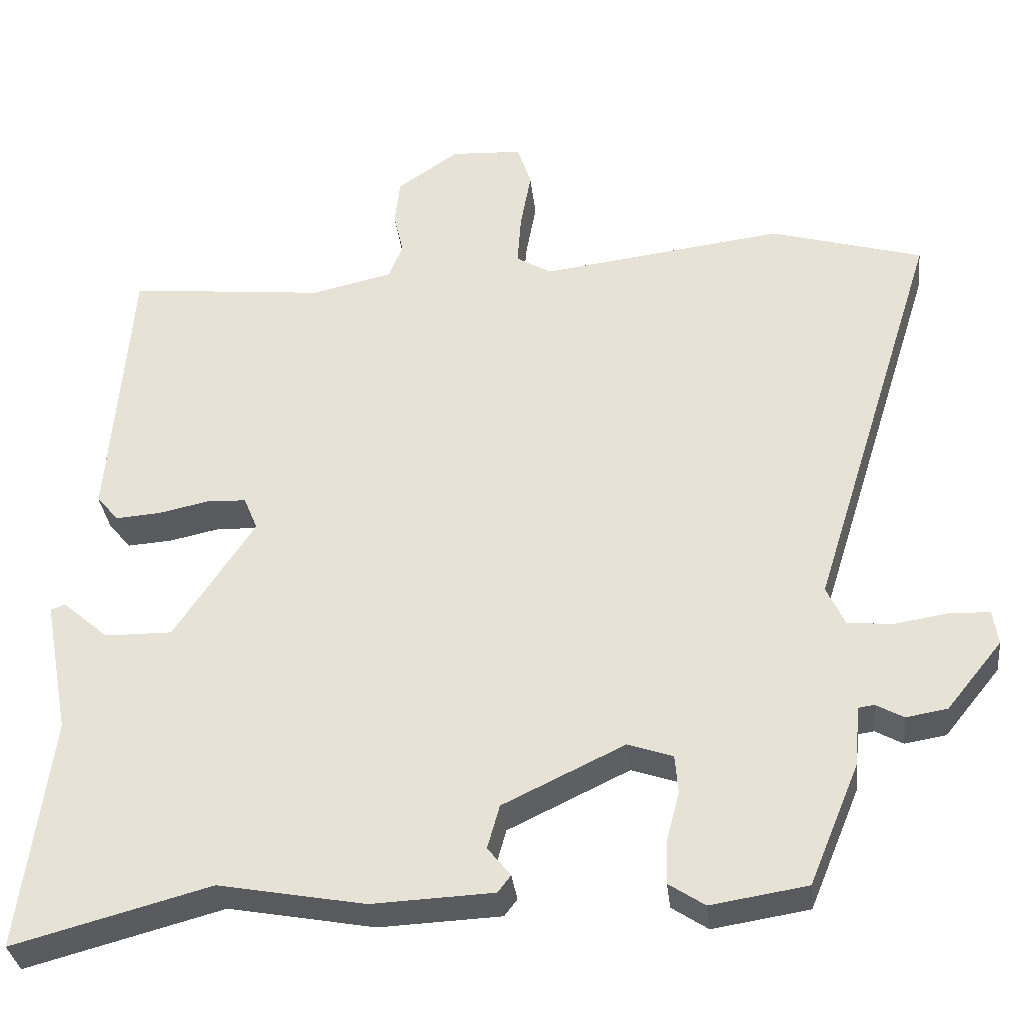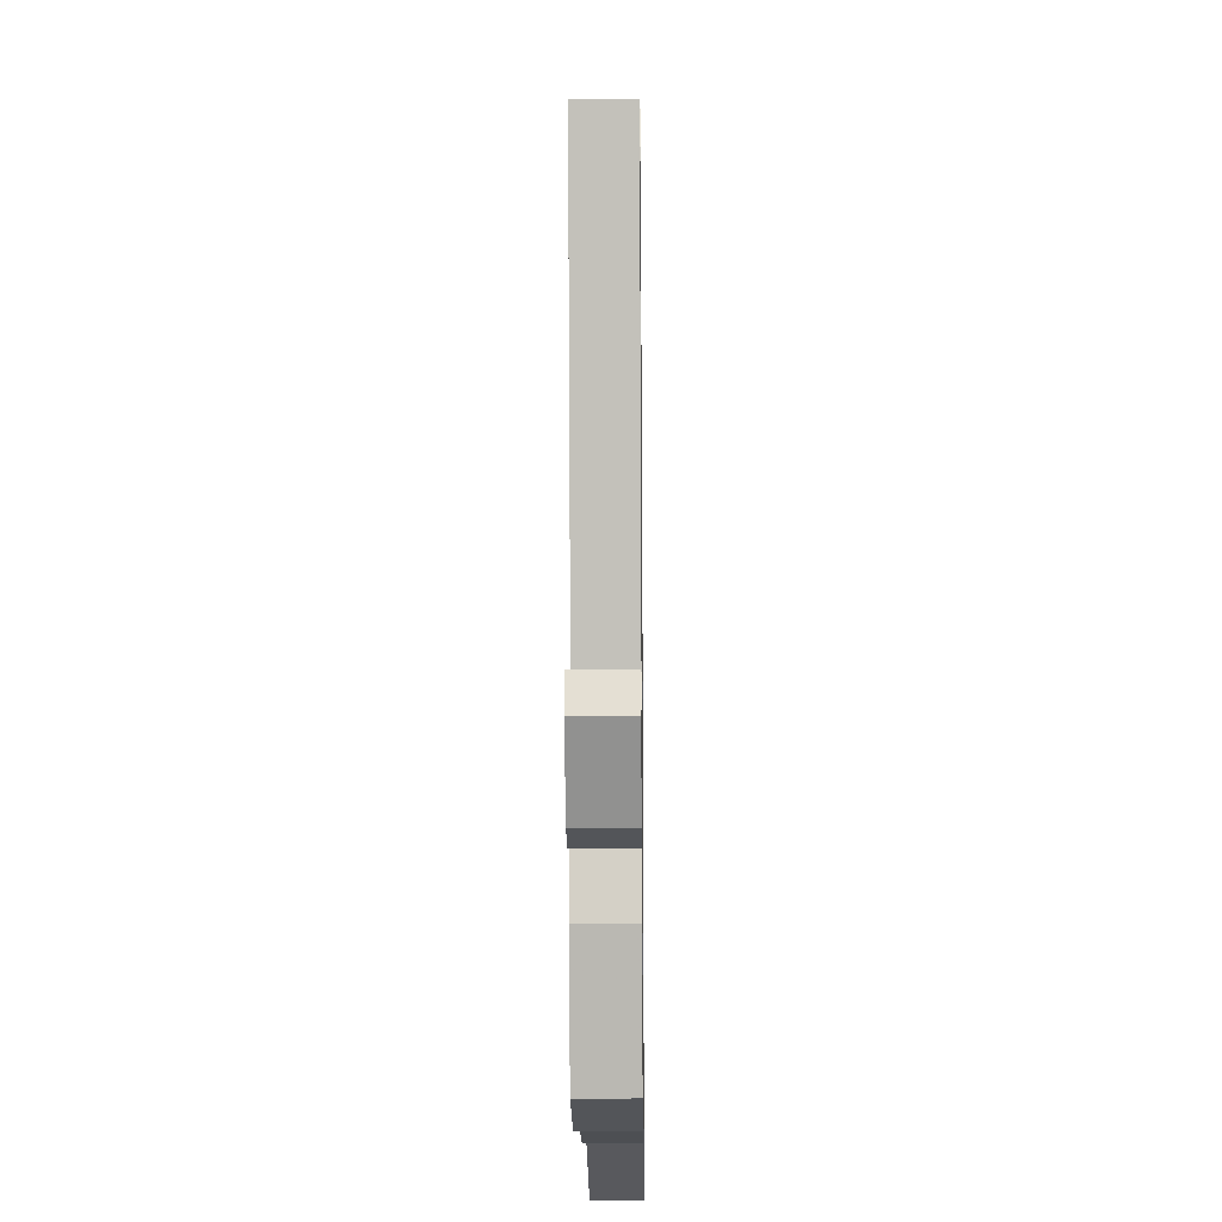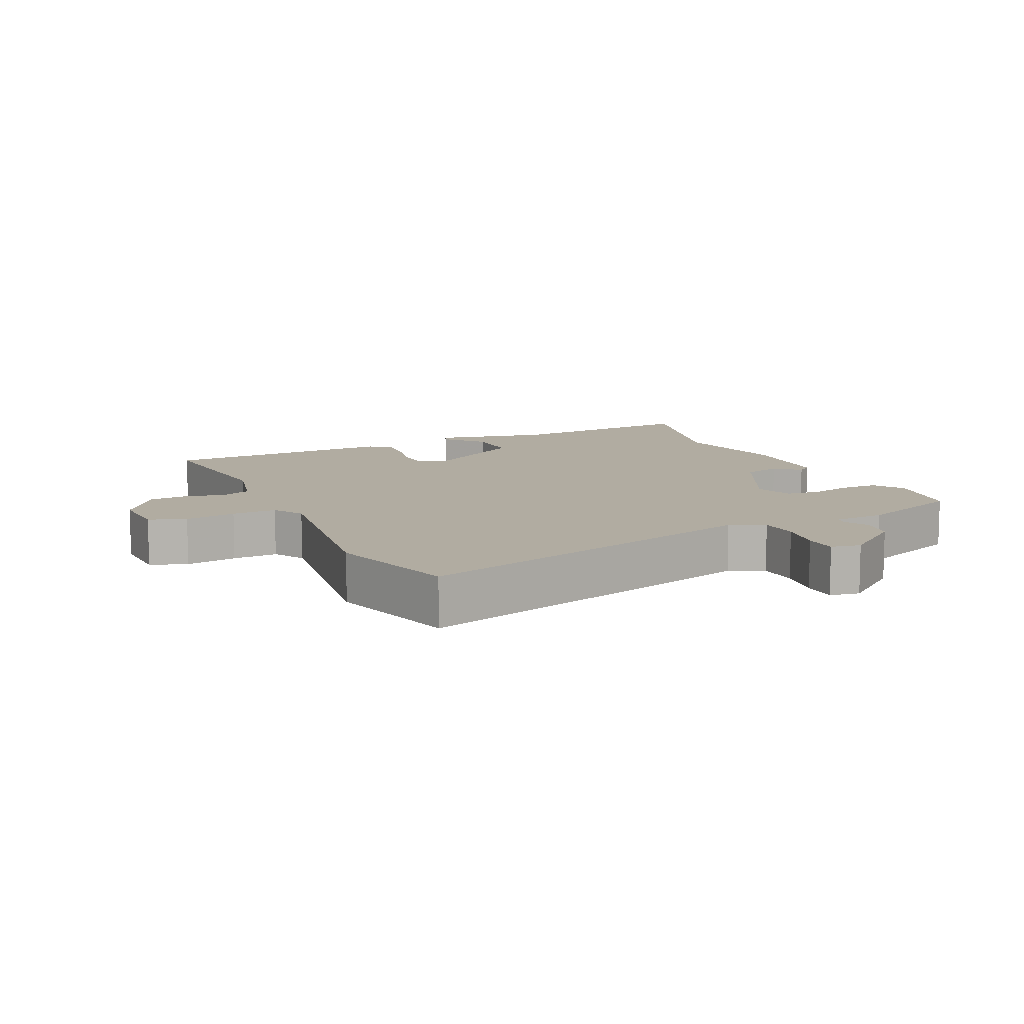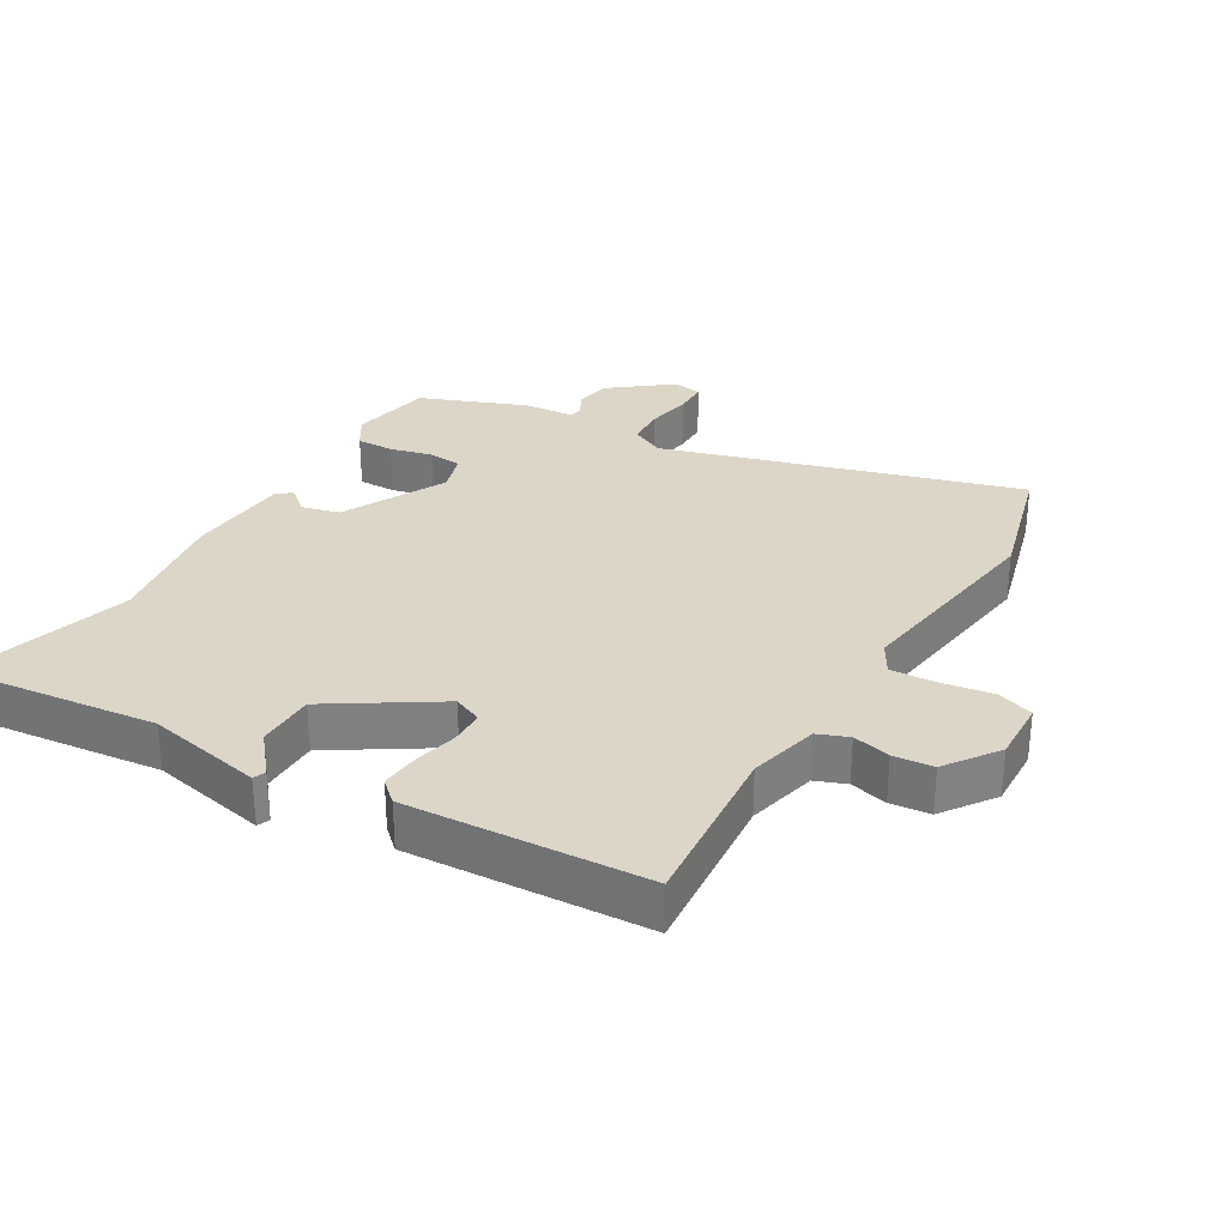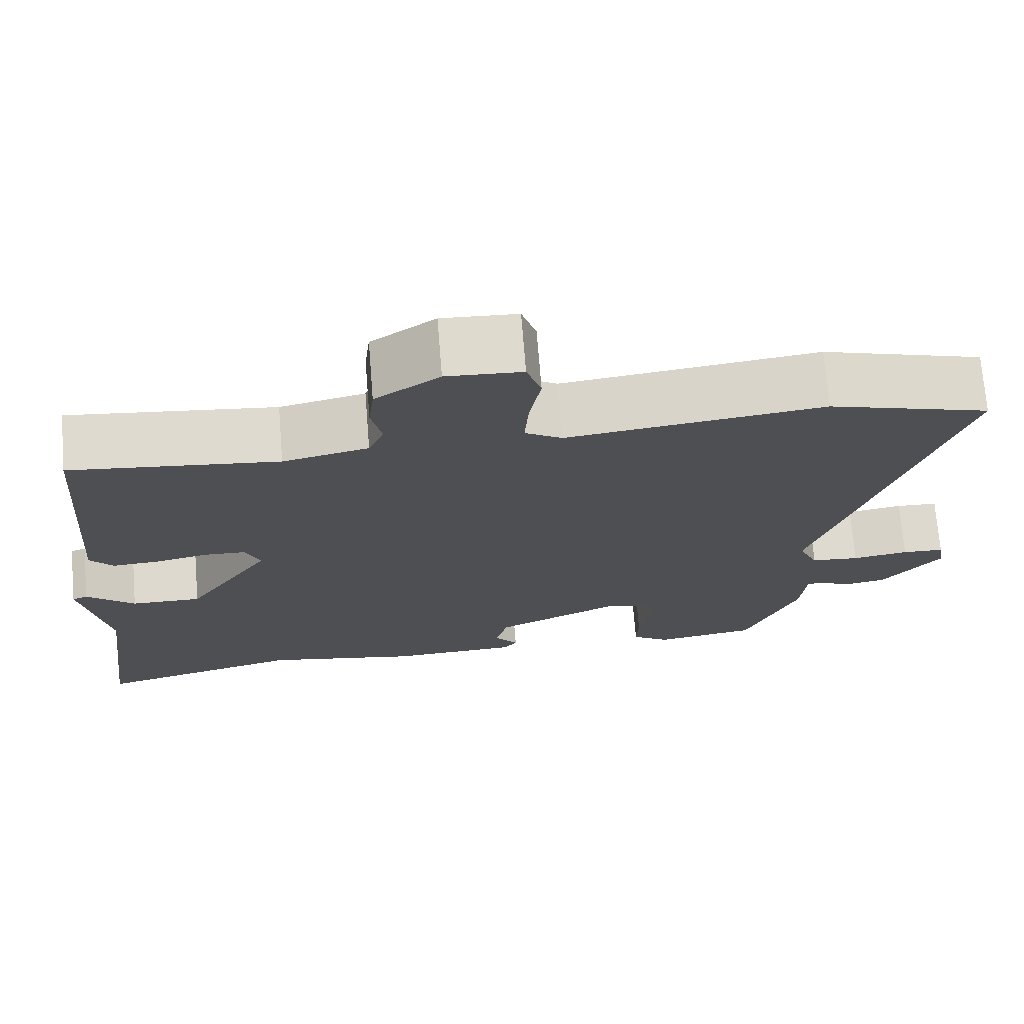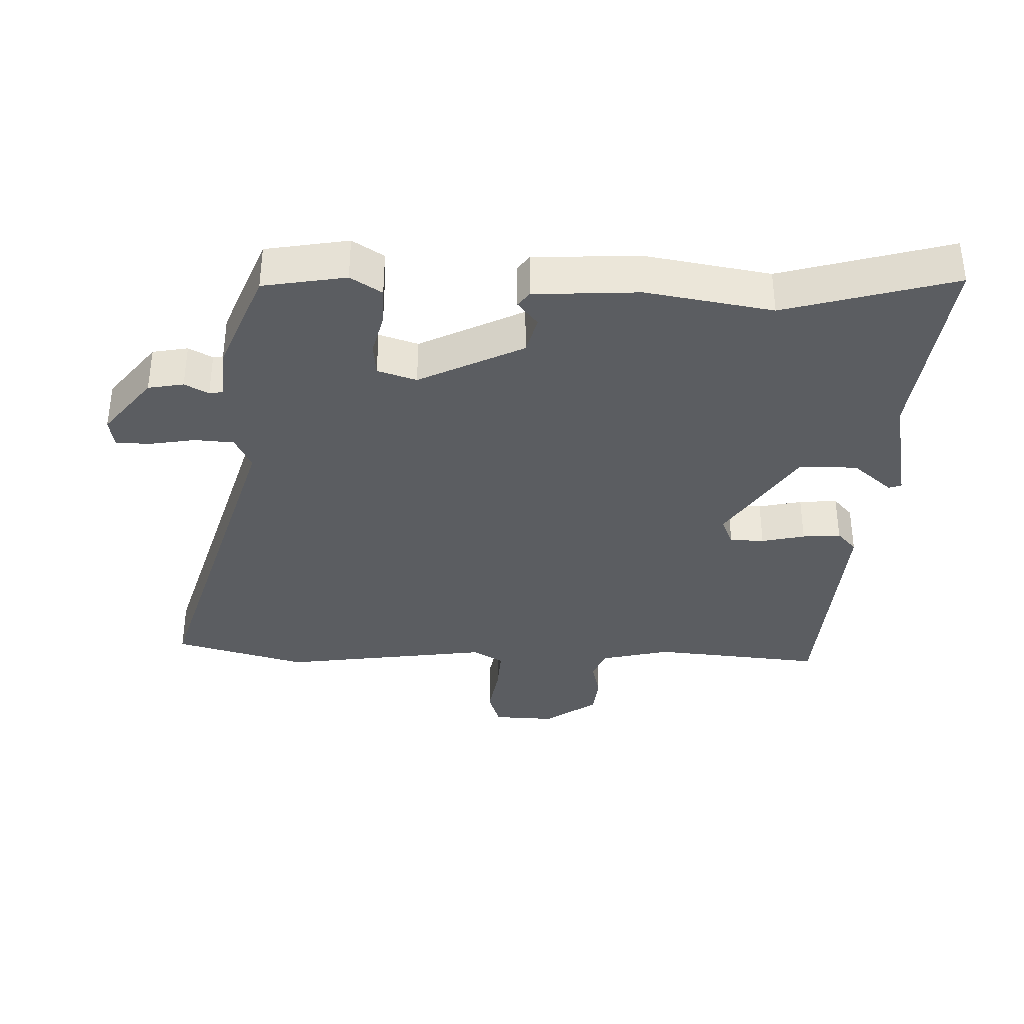
<metadata>
{"format":"obj","ext":"obj","renderer":"f3d","projection":"perspective","resolution":1024,"background":"white","views":[{"elev":-33.2,"azim":6.5,"up":"+Z"},{"elev":-15.0,"azim":90.7,"up":"+Z"},{"elev":10.2,"azim":66.0,"up":"+Y"},{"elev":30.2,"azim":-58.4,"up":"+Y"},{"elev":72.0,"azim":-4.6,"up":"+Z"},{"elev":-35.7,"azim":178.9,"up":"+Y"}]}
</metadata>
<code>
v -0.305 0.07 -0.448
v -0.563 0.07 -0.517
v -0.523 0.07 -0.212
v -0.556 0.07 -0.035
v -0.537 0.07 -0.028
v -0.477 0.07 -0.08
v -0.389 0.07 -0.081
v -0.284 0.07 0.077
v -0.302 0.07 0.121
v -0.354 0.07 0.123
v -0.42 0.07 0.109
v -0.478 0.07 0.105
v -0.507 0.07 0.138
v -0.479 0.07 0.498
v -0.221 0.07 0.471
v -0.115 0.07 0.495
v -0.096 0.07 0.541
v -0.109 0.07 0.598
v -0.102 0.07 0.658
v -0.022 0.07 0.713
v 0.072 0.07 0.708
v 0.09 0.07 0.652
v 0.076 0.07 0.575
v 0.071 0.07 0.507
v 0.117 0.07 0.479
v 0.436 0.07 0.519
v 0.636 0.07 0.461
v 0.468 0.07 -0.074
v 0.492 0.07 -0.126
v 0.552 0.07 -0.131
v 0.622 0.07 -0.12
v 0.674 0.07 -0.122
v 0.681 0.07 -0.167
v 0.608 0.07 -0.257
v 0.554 0.07 -0.266
v 0.518 0.07 -0.246
v 0.497 0.07 -0.249
v 0.49 0.07 -0.327
v 0.424 0.07 -0.486
v 0.298 0.07 -0.506
v 0.251 0.07 -0.475
v 0.253 0.07 -0.418
v 0.27 0.07 -0.354
v 0.266 0.07 -0.303
v 0.207 0.07 -0.283
v 0.048 0.07 -0.359
v 0.032 0.07 -0.416
v 0.062 0.07 -0.454
v 0.045 0.07 -0.476
v -0.114 0.07 -0.483
v -0.305 0 -0.448
v -0.563 0 -0.517
v -0.523 0 -0.212
v -0.556 0 -0.035
v -0.537 0 -0.028
v -0.477 0 -0.08
v -0.389 0 -0.081
v -0.284 0 0.077
v -0.302 0 0.121
v -0.354 0 0.123
v -0.42 0 0.109
v -0.478 0 0.105
v -0.507 0 0.138
v -0.479 0 0.498
v -0.221 0 0.471
v -0.115 0 0.495
v -0.096 0 0.541
v -0.109 0 0.598
v -0.102 0 0.658
v -0.022 0 0.713
v 0.072 0 0.708
v 0.09 0 0.652
v 0.076 0 0.575
v 0.071 0 0.507
v 0.117 0 0.479
v 0.436 0 0.519
v 0.636 0 0.461
v 0.468 0 -0.074
v 0.492 0 -0.126
v 0.552 0 -0.131
v 0.622 0 -0.12
v 0.674 0 -0.122
v 0.681 0 -0.167
v 0.608 0 -0.257
v 0.554 0 -0.266
v 0.518 0 -0.246
v 0.497 0 -0.249
v 0.49 0 -0.327
v 0.424 0 -0.486
v 0.298 0 -0.506
v 0.251 0 -0.475
v 0.253 0 -0.418
v 0.27 0 -0.354
v 0.266 0 -0.303
v 0.207 0 -0.283
v 0.048 0 -0.359
v 0.032 0 -0.416
v 0.062 0 -0.454
v 0.045 0 -0.476
v -0.114 0 -0.483
f 49 50 1
f 48 49 1
f 47 48 1
f 46 47 1
f 45 46 1
f 41 42 43
f 40 41 43
f 39 40 43
f 38 39 43
f 37 38 43
f 37 43 44
f 34 35 36
f 33 34 36
f 32 33 36
f 31 32 36
f 30 31 36
f 29 30 36 37
f 37 44 45
f 29 37 45
f 28 29 45
f 45 1 2
f 28 45 2
f 27 28 2
f 26 27 2
f 25 26 2
f 21 22 23
f 20 21 23
f 19 20 23
f 18 19 23
f 17 18 23
f 16 17 23 24
f 13 14 15
f 12 13 15
f 11 12 15
f 10 11 15
f 16 24 25
f 15 16 25
f 10 15 25
f 9 10 25
f 3 4 5 6
f 3 6 7
f 2 3 7
f 25 2 7 8
f 8 9 25
f 51 100 99
f 51 99 98
f 51 98 97
f 51 97 96
f 51 96 95
f 93 92 91
f 93 91 90
f 93 90 89
f 93 89 88
f 93 88 87
f 94 93 87
f 86 85 84
f 86 84 83
f 86 83 82
f 86 82 81
f 86 81 80
f 87 86 80 79
f 95 94 87
f 95 87 79
f 95 79 78
f 52 51 95
f 52 95 78
f 52 78 77
f 52 77 76
f 52 76 75
f 73 72 71
f 73 71 70
f 73 70 69
f 73 69 68
f 73 68 67
f 74 73 67 66
f 65 64 63
f 65 63 62
f 65 62 61
f 65 61 60
f 75 74 66
f 75 66 65
f 75 65 60
f 75 60 59
f 56 55 54 53
f 57 56 53
f 57 53 52
f 58 57 52 75
f 75 59 58
f 1 51 52 2
f 2 52 53 3
f 3 53 54 4
f 4 54 55 5
f 5 55 56 6
f 6 56 57 7
f 7 57 58 8
f 8 58 59 9
f 9 59 60 10
f 10 60 61 11
f 11 61 62 12
f 12 62 63 13
f 13 63 64 14
f 14 64 65 15
f 15 65 66 16
f 16 66 67 17
f 17 67 68 18
f 18 68 69 19
f 19 69 70 20
f 20 70 71 21
f 21 71 72 22
f 22 72 73 23
f 23 73 74 24
f 24 74 75 25
f 25 75 76 26
f 26 76 77 27
f 27 77 78 28
f 28 78 79 29
f 29 79 80 30
f 30 80 81 31
f 31 81 82 32
f 32 82 83 33
f 33 83 84 34
f 34 84 85 35
f 35 85 86 36
f 36 86 87 37
f 37 87 88 38
f 38 88 89 39
f 39 89 90 40
f 40 90 91 41
f 41 91 92 42
f 42 92 93 43
f 43 93 94 44
f 44 94 95 45
f 45 95 96 46
f 46 96 97 47
f 47 97 98 48
f 48 98 99 49
f 49 99 100 50
f 50 100 51 1

</code>
